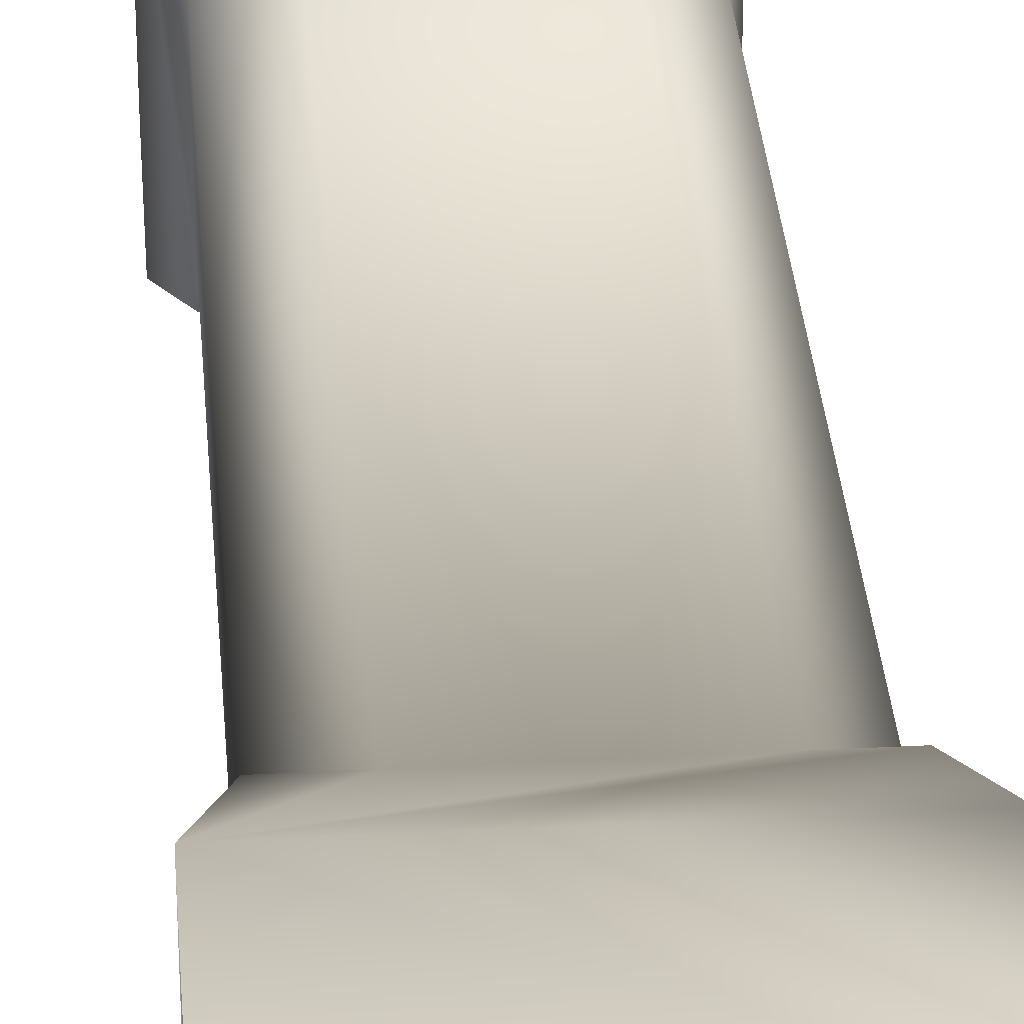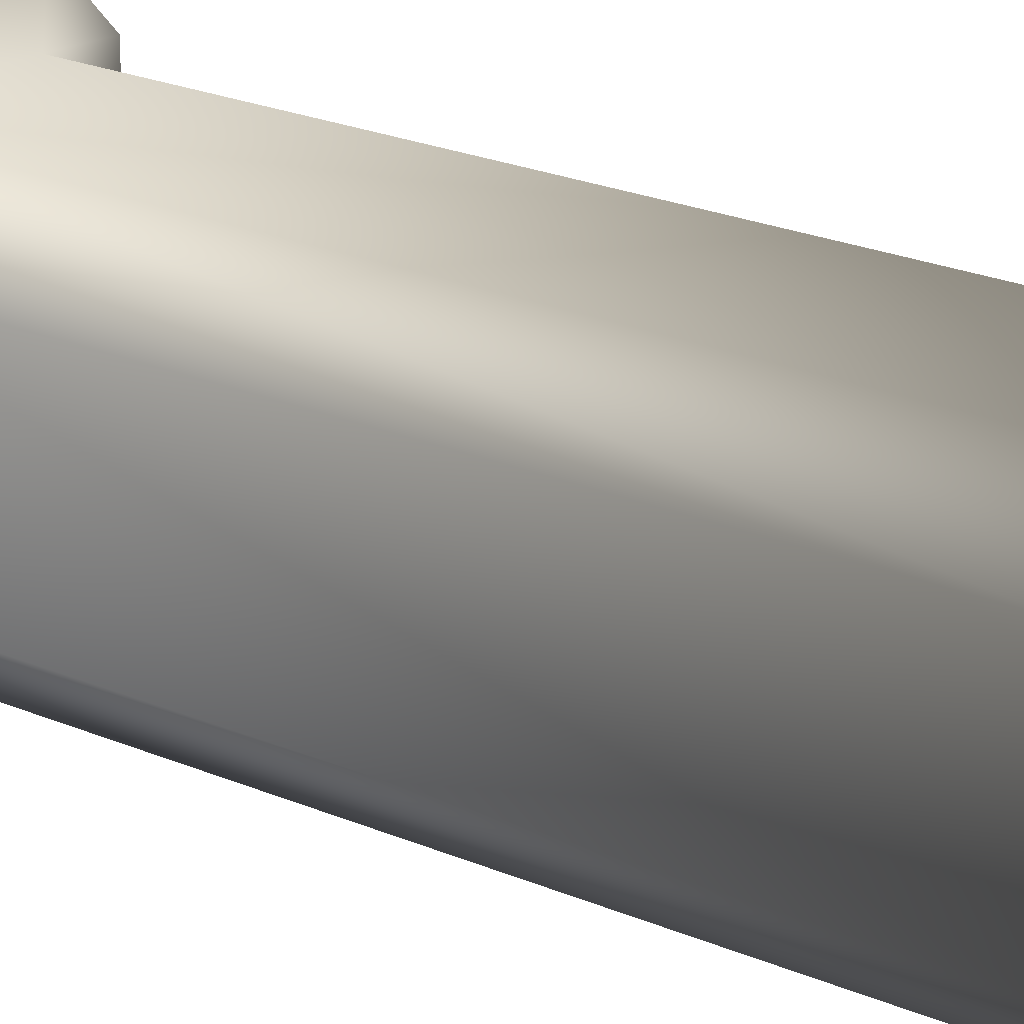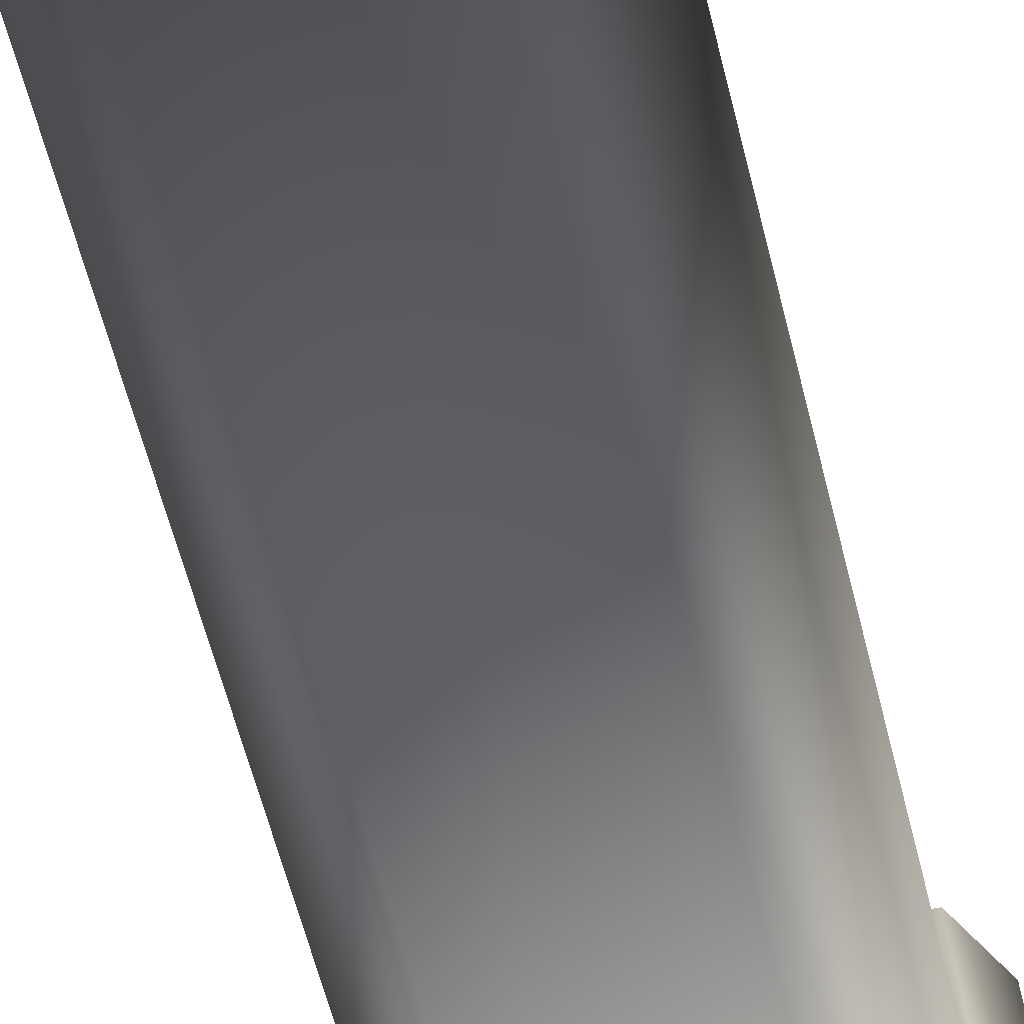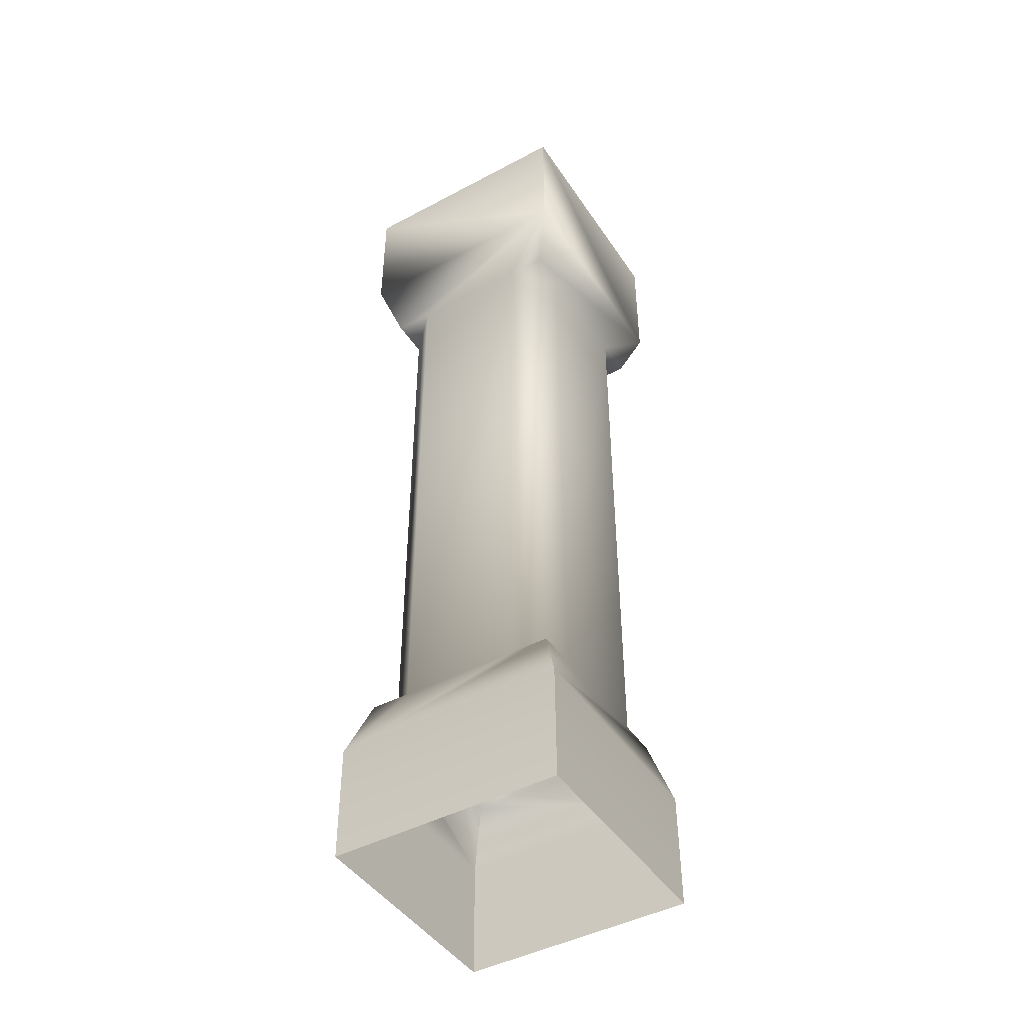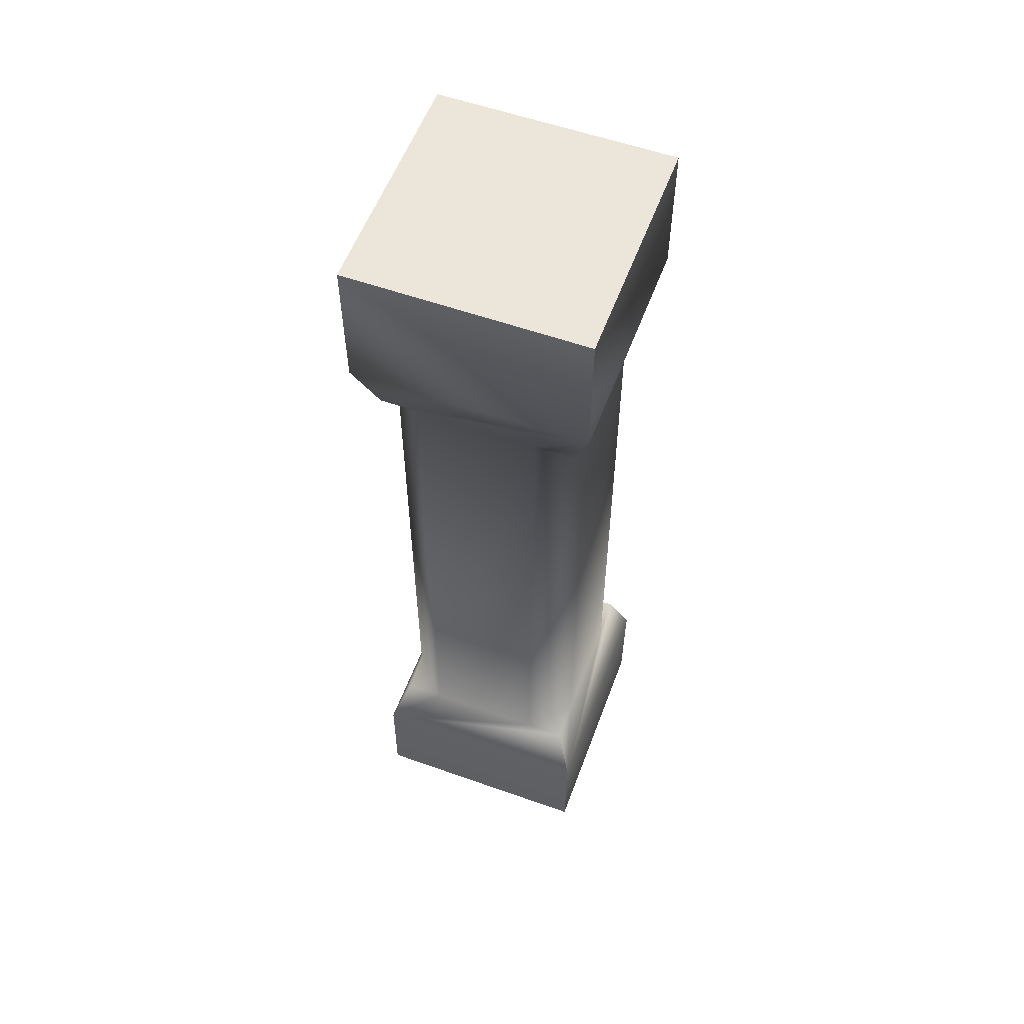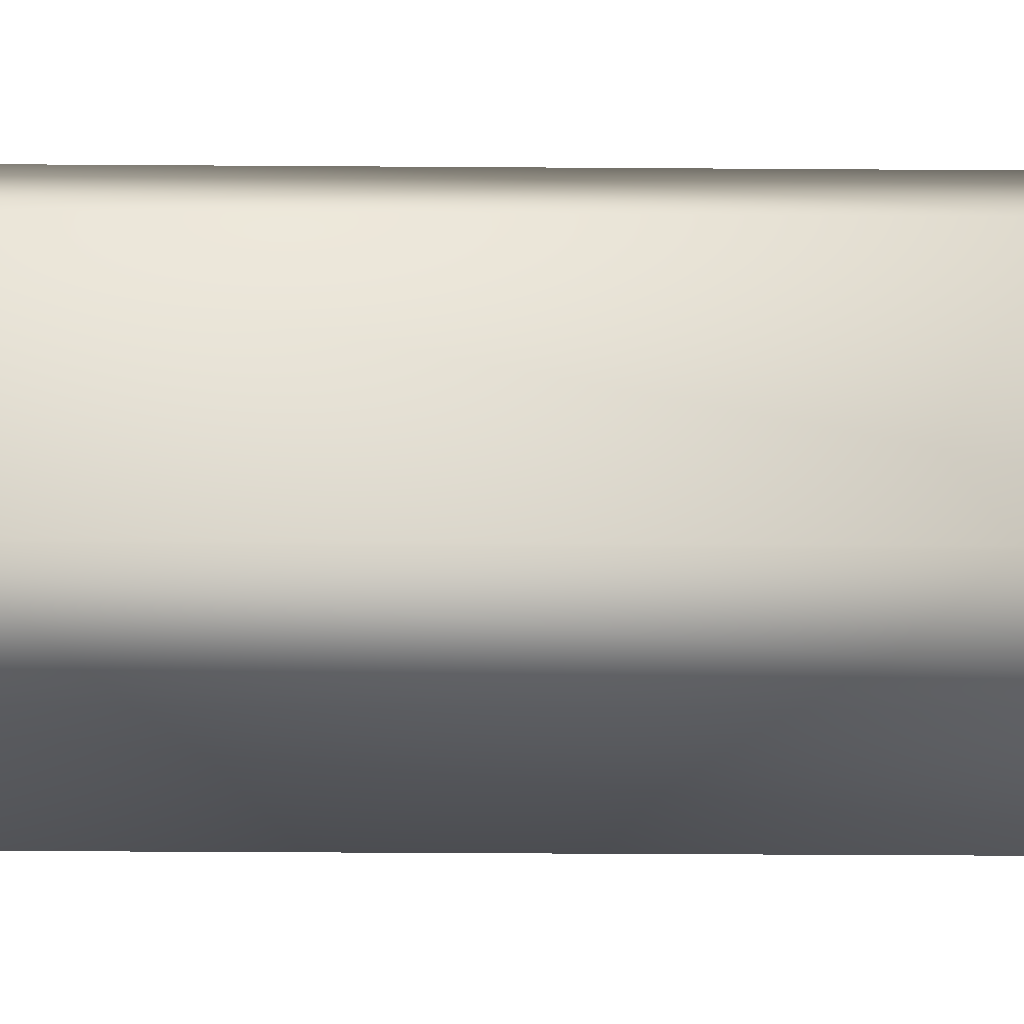
<metadata>
{"format":"obj","ext":"obj","renderer":"f3d","projection":"perspective","resolution":1024,"background":"white","views":[{"elev":32.6,"azim":175.7,"up":"+Z"},{"elev":18.4,"azim":-47.8,"up":"+Z"},{"elev":-53.5,"azim":13.0,"up":"+Z"},{"elev":-45.2,"azim":-148.4,"up":"+Y"},{"elev":56.8,"azim":110.3,"up":"+Y"},{"elev":-26.1,"azim":-90.7,"up":"+Z"}]}
</metadata>
<code>
g Object175
v -9071 -1168 1.349e+04
v -9071 -1168 1.367e+04
v -9071 -1078 1.367e+04
v -9071 -1078 1.349e+04
v -9071 -1168 1.367e+04
v -8892 -1168 1.367e+04
v -8892 -1078 1.367e+04
v -9071 -1078 1.367e+04
v -8892 -1168 1.367e+04
v -8892 -1168 1.349e+04
v -8892 -1078 1.349e+04
v -8892 -1078 1.367e+04
v -8892 -1168 1.349e+04
v -9071 -1168 1.349e+04
v -9071 -1078 1.349e+04
v -8892 -1078 1.349e+04
v -8891 -536.9 1.349e+04
v -8891 -431.6 1.349e+04
v -8891 -431.6 1.367e+04
v -9072 -536.9 1.349e+04
v -9072 -431.6 1.349e+04
v -8891 -431.6 1.349e+04
v -8891 -536.9 1.349e+04
v -9072 -536.9 1.367e+04
v -9072 -431.6 1.367e+04
v -9072 -431.6 1.349e+04
v -9072 -536.9 1.349e+04
v -8891 -536.9 1.367e+04
v -8891 -431.6 1.367e+04
v -9072 -431.6 1.367e+04
v -9072 -536.9 1.367e+04
v -8891 -536.9 1.367e+04
f 3 1 2
f 1 3 4
f 7 5 6
f 5 7 8
f 11 9 10
f 9 11 12
f 15 13 14
f 13 15 16
f 19 17 18
f 17 19 32
f 22 20 21
f 20 22 23
f 26 24 25
f 24 26 27
f 30 28 29
f 28 30 31
v -9027 -1033 1.365e+04
v -9057 -1033 1.365e+04
v -9071 -1078 1.367e+04
v -8892 -1078 1.349e+04
v -8906 -1033 1.35e+04
v -8892 -1078 1.367e+04
v -8906 -1033 1.365e+04
v -8937 -1033 1.365e+04
v -8892 -1078 1.367e+04
v -9057 -1033 1.362e+04
v -9057 -1033 1.353e+04
v -9071 -1078 1.349e+04
v -9057 -1033 1.365e+04
v -9071 -1078 1.367e+04
v -8892 -1078 1.349e+04
v -9071 -1078 1.349e+04
v -9057 -1033 1.35e+04
v -8906 -1033 1.353e+04
v -8906 -1033 1.362e+04
v -8906 -1033 1.365e+04
v -8937 -1033 1.35e+04
v -8906 -1033 1.35e+04
v -9027 -1033 1.35e+04
v -9057 -1033 1.35e+04
v -9072 -536.9 1.349e+04
v -8891 -536.9 1.349e+04
v -8906 -582 1.35e+04
v -9027 -582 1.35e+04
v -8937 -582 1.35e+04
v -8937 -582 1.35e+04
v -8906 -582 1.35e+04
v -8906 -582 1.353e+04
v -9027 -582 1.365e+04
v -9057 -582 1.365e+04
v -9057 -582 1.362e+04
v -8891 -536.9 1.367e+04
v -9057 -582 1.365e+04
v -9027 -582 1.365e+04
v -9072 -536.9 1.367e+04
v -8937 -582 1.365e+04
v -8906 -582 1.365e+04
v -9057 -582 1.362e+04
v -9072 -536.9 1.367e+04
v -9057 -582 1.353e+04
v -9057 -582 1.35e+04
v -9072 -536.9 1.349e+04
v -9057 -582 1.365e+04
v -9057 -582 1.35e+04
v -8906 -582 1.353e+04
v -8891 -536.9 1.349e+04
v -8906 -582 1.362e+04
v -8906 -582 1.365e+04
v -8891 -536.9 1.367e+04
v -8906 -582 1.35e+04
v -8906 -582 1.362e+04
v -8906 -582 1.365e+04
v -8937 -582 1.365e+04
v -9057 -582 1.353e+04
v -9057 -582 1.35e+04
v -9027 -582 1.35e+04
f 62 63 64
f 35 33 34
f 33 35 40
f 39 40 35
f 41 39 35
f 36 37 38
f 50 38 37
f 38 50 51
f 51 52 38
f 44 42 43
f 42 44 45
f 46 45 44
f 43 56 44
f 49 47 48
f 47 49 55
f 47 53 54
f 53 47 55
f 59 57 58
f 57 59 61
f 60 57 61
f 57 60 80
f 68 72 73
f 72 68 70
f 69 70 68
f 68 71 69
f 75 74 79
f 74 75 76
f 77 76 75
f 75 78 77
f 82 81 86
f 81 82 83
f 84 83 82
f 82 85 84
f 65 66 67
f 87 88 89
f 90 91 92
v -8937 -1033 1.365e+04
v -8906 -1033 1.365e+04
v -8906 -1033 1.362e+04
v -8906 -1033 1.353e+04
v -8906 -1033 1.35e+04
v -8937 -1033 1.35e+04
v -9057 -1033 1.362e+04
v -9057 -1033 1.365e+04
v -9027 -1033 1.365e+04
v -9027 -1033 1.35e+04
v -9057 -1033 1.35e+04
v -9057 -1033 1.353e+04
f 93 94 95
f 96 97 98
f 99 100 101
f 102 103 104
v -9057 -1033 1.362e+04
v -9027 -1033 1.365e+04
v -9027 -582 1.365e+04
v -8937 -582 1.365e+04
v -8937 -1033 1.365e+04
v -8906 -1033 1.362e+04
v -8906 -582 1.362e+04
v -8906 -582 1.353e+04
v -8906 -1033 1.353e+04
v -8937 -1033 1.35e+04
v -8937 -582 1.35e+04
v -9057 -582 1.362e+04
v -9057 -582 1.353e+04
v -9027 -582 1.35e+04
v -9027 -1033 1.35e+04
v -9057 -582 1.362e+04
v -9057 -1033 1.353e+04
v -9057 -1033 1.362e+04
f 108 109 110
f 109 108 106
f 107 106 108
f 106 107 105
f 116 105 107
f 112 113 114
f 113 112 110
f 111 110 112
f 110 111 108
f 122 120 121
f 117 121 120
f 121 117 119
f 118 119 117
f 119 118 114
f 115 114 118
f 114 115 112
v -9072 -431.6 1.349e+04
v -9072 -431.6 1.367e+04
v -8891 -431.6 1.367e+04
v -8891 -431.6 1.349e+04
f 125 123 124
f 123 125 126

</code>
